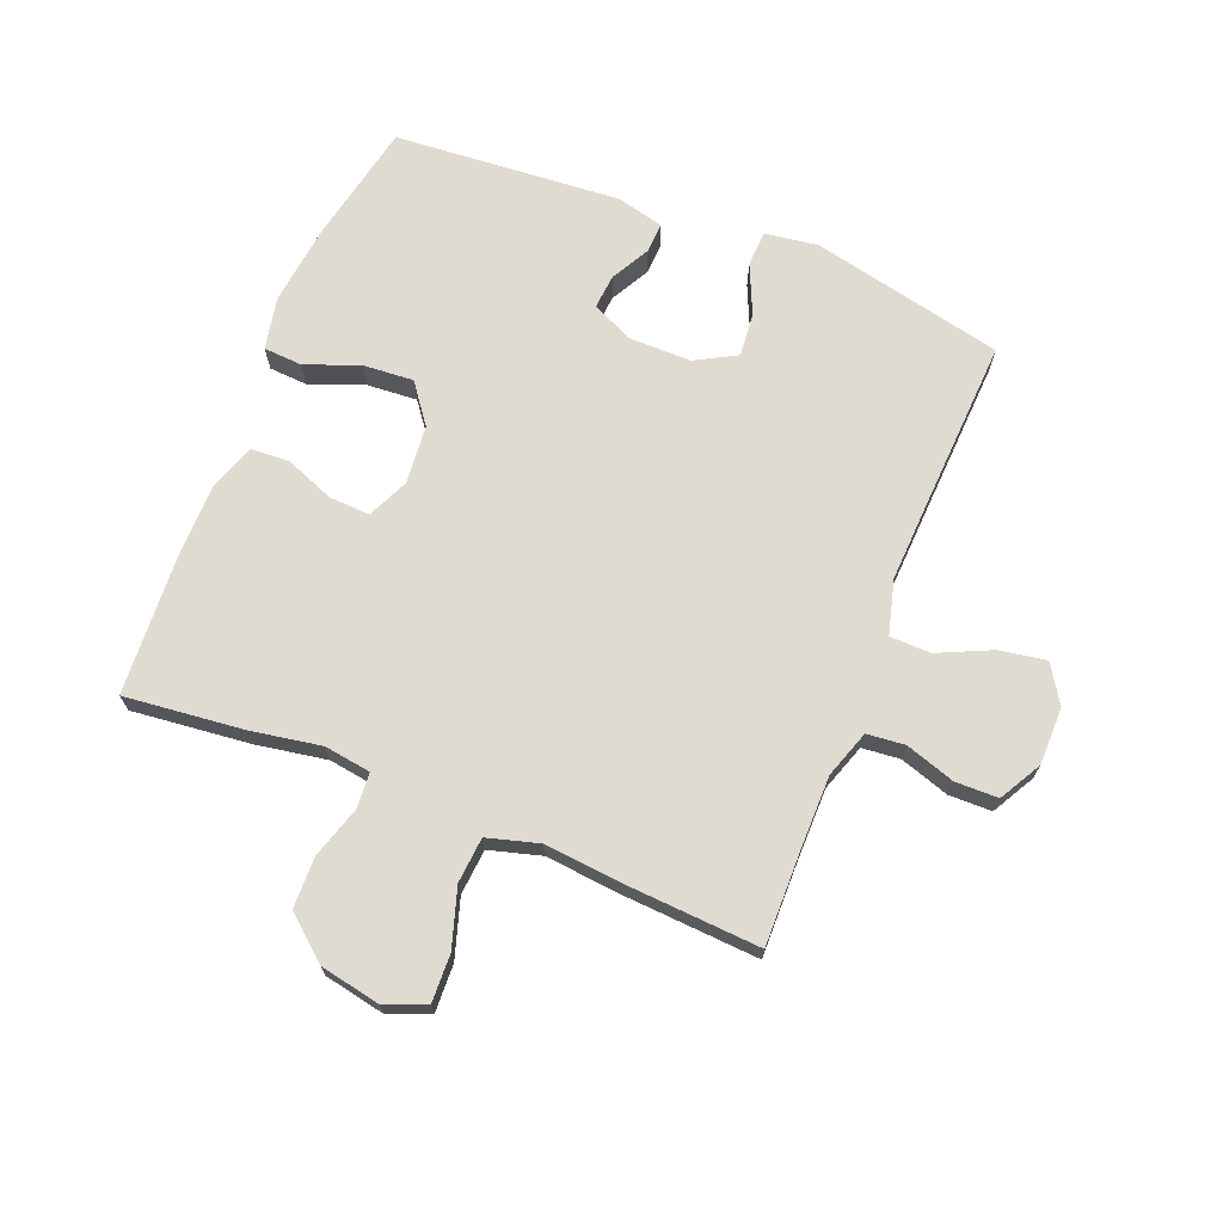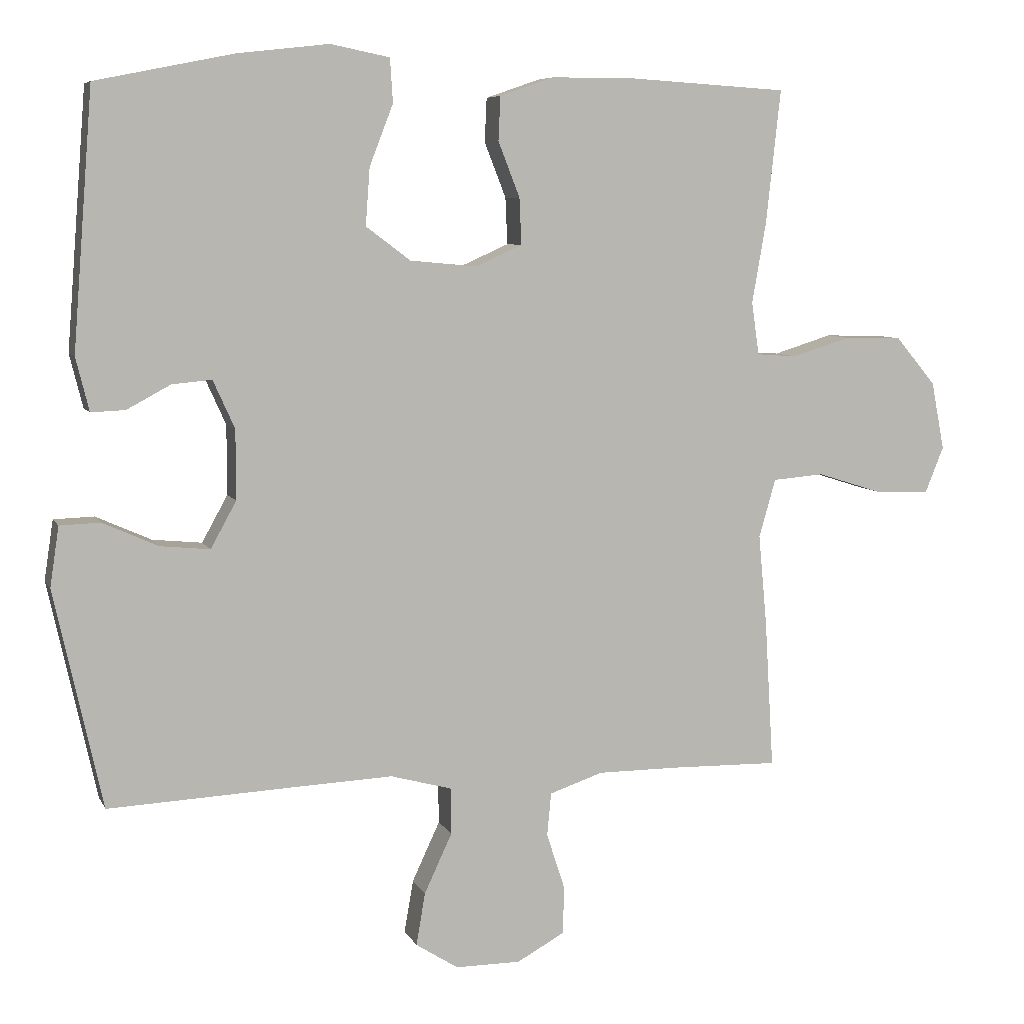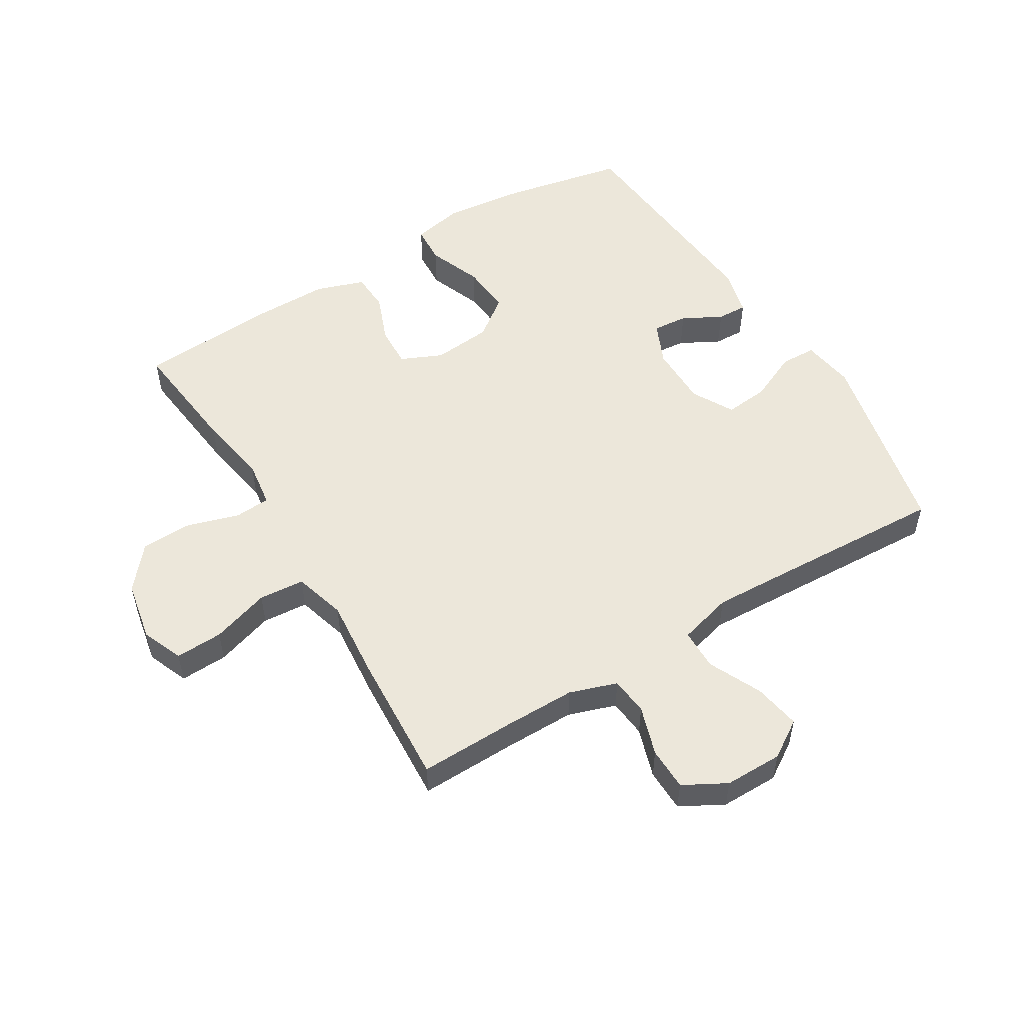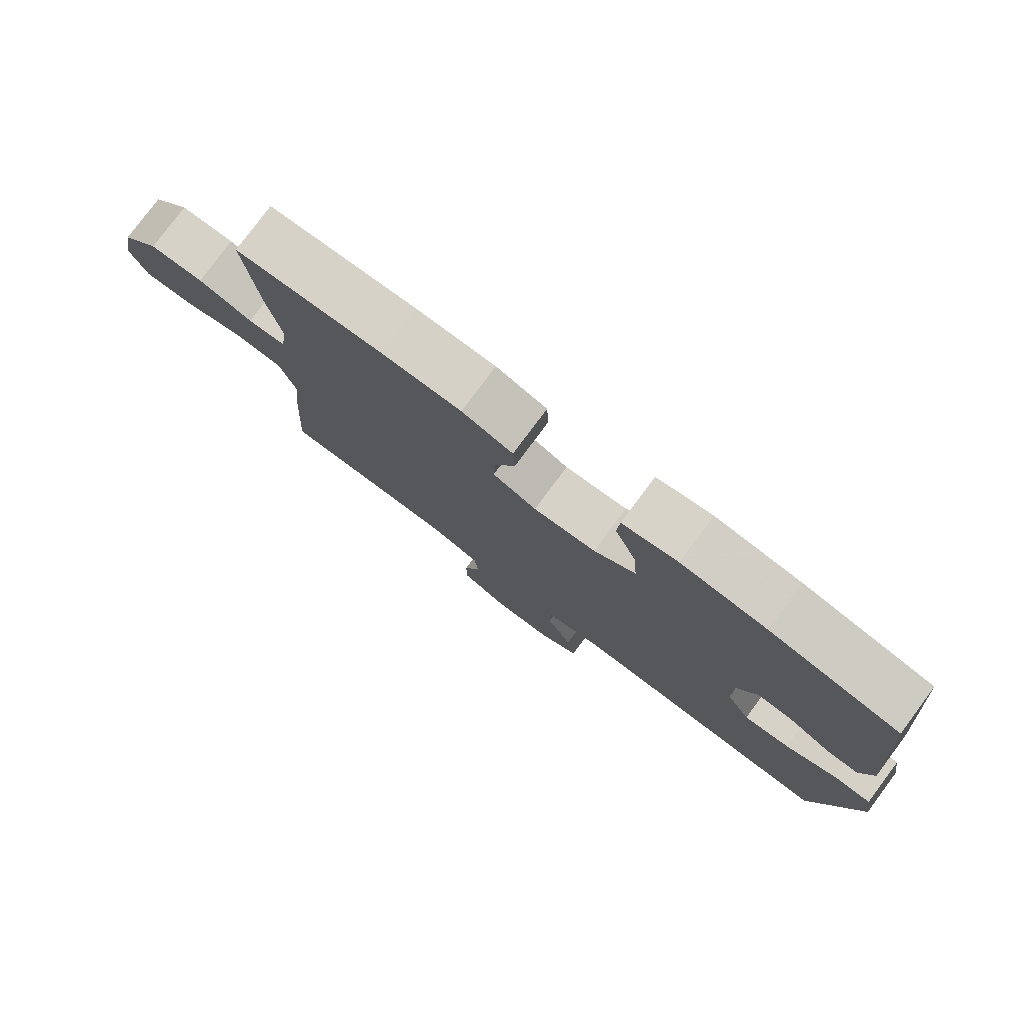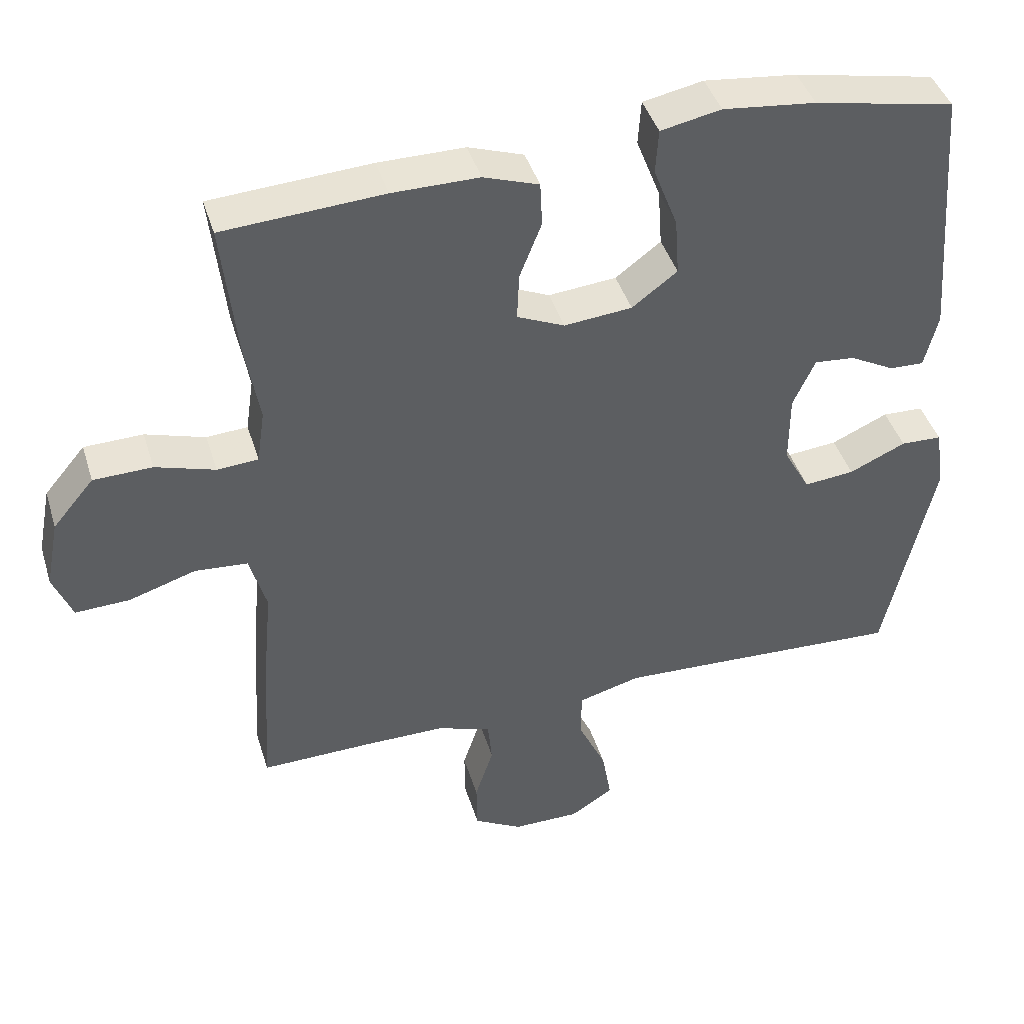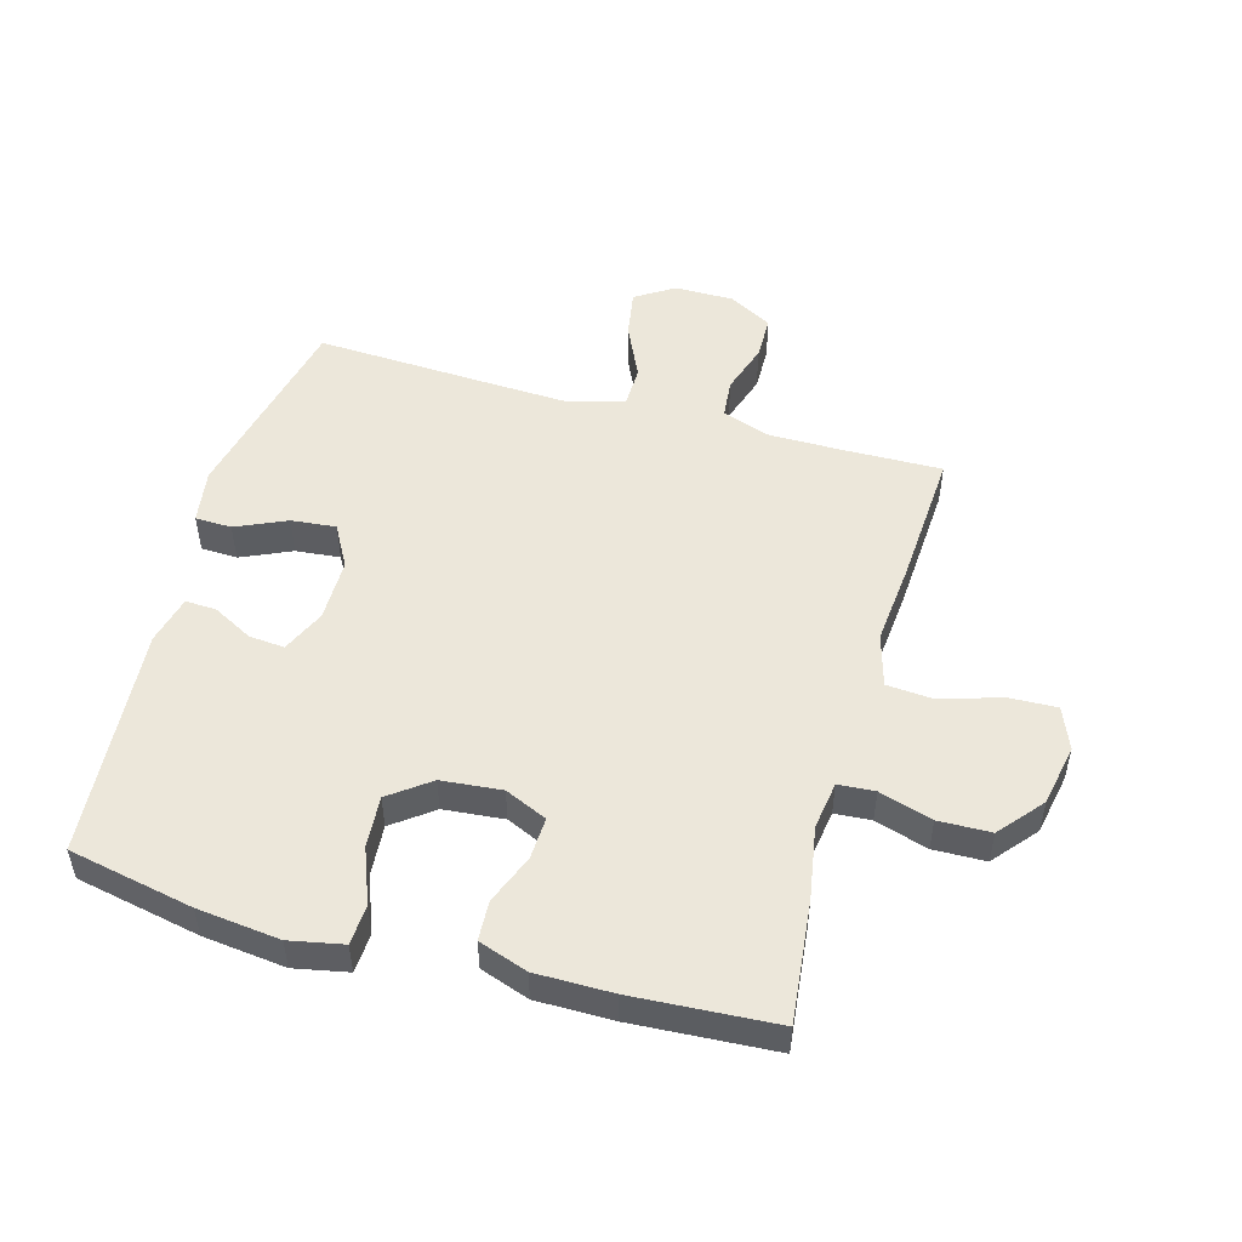
<metadata>
{"format":"obj","ext":"obj","renderer":"f3d","projection":"perspective","resolution":1024,"background":"white","views":[{"elev":69.9,"azim":111.9,"up":"+Y"},{"elev":7.1,"azim":-16.7,"up":"+Z"},{"elev":53.1,"azim":148.6,"up":"+Y"},{"elev":78.9,"azim":-143.3,"up":"+Z"},{"elev":42.6,"azim":163.3,"up":"+Z"},{"elev":51.0,"azim":15.7,"up":"+Y"}]}
</metadata>
<code>
v 0.5 0.07 -0.5
v 0.345 0.07 -0.497
v 0.228 0.07 -0.497
v 0.151 0.07 -0.523
v 0.145 0.07 -0.585
v 0.171 0.07 -0.665
v 0.17 0.07 -0.735
v 0.101 0.07 -0.773
v 0.007 0.07 -0.773
v -0.054 0.07 -0.734
v -0.041 0.07 -0.658
v -0.001 0.07 -0.572
v -0.002 0.07 -0.505
v -0.09 0.07 -0.481
v -0.227 0.07 -0.487
v -0.5 0.07 -0.5
v -0.569 0.07 -0.186
v -0.556 0.07 -0.1
v -0.498 0.07 -0.098
v -0.418 0.07 -0.134
v -0.347 0.07 -0.141
v -0.31 0.07 -0.074
v -0.31 0.07 0.026
v -0.341 0.07 0.095
v -0.398 0.07 0.09
v -0.461 0.07 0.056
v -0.51 0.07 0.054
v -0.529 0.07 0.131
v -0.5 0.07 0.5
v -0.302 0.07 0.54
v -0.171 0.07 0.555
v -0.086 0.07 0.538
v -0.082 0.07 0.475
v -0.116 0.07 0.387
v -0.122 0.07 0.305
v -0.058 0.07 0.257
v 0.038 0.07 0.248
v 0.105 0.07 0.278
v 0.102 0.07 0.345
v 0.071 0.07 0.424
v 0.074 0.07 0.487
v 0.152 0.07 0.514
v 0.274 0.07 0.514
v 0.5 0.07 0.5
v 0.479 0.07 0.307
v 0.459 0.07 0.192
v 0.47 0.07 0.116
v 0.528 0.07 0.112
v 0.612 0.07 0.138
v 0.695 0.07 0.136
v 0.753 0.07 0.067
v 0.772 0.07 -0.031
v 0.745 0.07 -0.098
v 0.668 0.07 -0.095
v 0.573 0.07 -0.065
v 0.499 0.07 -0.071
v 0.475 0.07 -0.155
v 0.487 0.07 -0.284
v 0.5 0 -0.5
v 0.345 0 -0.497
v 0.228 0 -0.497
v 0.151 0 -0.523
v 0.145 0 -0.585
v 0.171 0 -0.665
v 0.17 0 -0.735
v 0.101 0 -0.773
v 0.007 0 -0.773
v -0.054 0 -0.734
v -0.041 0 -0.658
v -0.001 0 -0.572
v -0.002 0 -0.505
v -0.09 0 -0.481
v -0.227 0 -0.487
v -0.5 0 -0.5
v -0.569 0 -0.186
v -0.556 0 -0.1
v -0.498 0 -0.098
v -0.418 0 -0.134
v -0.347 0 -0.141
v -0.31 0 -0.074
v -0.31 0 0.026
v -0.341 0 0.095
v -0.398 0 0.09
v -0.461 0 0.056
v -0.51 0 0.054
v -0.529 0 0.131
v -0.5 0 0.5
v -0.302 0 0.54
v -0.171 0 0.555
v -0.086 0 0.538
v -0.082 0 0.475
v -0.116 0 0.387
v -0.122 0 0.305
v -0.058 0 0.257
v 0.038 0 0.248
v 0.105 0 0.278
v 0.102 0 0.345
v 0.071 0 0.424
v 0.074 0 0.487
v 0.152 0 0.514
v 0.274 0 0.514
v 0.5 0 0.5
v 0.479 0 0.307
v 0.459 0 0.192
v 0.47 0 0.116
v 0.528 0 0.112
v 0.612 0 0.138
v 0.695 0 0.136
v 0.753 0 0.067
v 0.772 0 -0.031
v 0.745 0 -0.098
v 0.668 0 -0.095
v 0.573 0 -0.065
v 0.499 0 -0.071
v 0.475 0 -0.155
v 0.487 0 -0.284
f 57 58 1 2
f 56 57 2 3
f 52 53 54 55
f 52 55 56
f 51 52 56
f 48 49 50 51
f 47 48 51 56
f 43 44 45 46
f 43 46 47
f 39 40 41 42
f 38 39 42 43
f 31 32 33 34
f 31 34 35
f 30 31 35
f 29 30 35
f 28 29 35 36
f 25 26 27 28
f 24 25 28 36
f 17 18 19 20
f 15 16 17 20
f 14 15 20 21
f 13 14 21 22
f 9 10 11 12
f 9 12 13
f 8 9 13
f 5 6 7 8
f 4 5 8 13
f 38 43 47 56
f 37 38 56 3
f 23 24 36 37
f 13 22 23 37
f 3 4 13 37
f 60 59 116 115
f 61 60 115 114
f 113 112 111 110
f 114 113 110
f 114 110 109
f 109 108 107 106
f 114 109 106 105
f 104 103 102 101
f 105 104 101
f 100 99 98 97
f 101 100 97 96
f 92 91 90 89
f 93 92 89
f 93 89 88
f 93 88 87
f 94 93 87 86
f 86 85 84 83
f 94 86 83 82
f 78 77 76 75
f 78 75 74 73
f 79 78 73 72
f 80 79 72 71
f 70 69 68 67
f 71 70 67
f 71 67 66
f 66 65 64 63
f 71 66 63 62
f 114 105 101 96
f 61 114 96 95
f 95 94 82 81
f 95 81 80 71
f 95 71 62 61
f 1 59 60 2
f 2 60 61 3
f 3 61 62 4
f 4 62 63 5
f 5 63 64 6
f 6 64 65 7
f 7 65 66 8
f 8 66 67 9
f 9 67 68 10
f 10 68 69 11
f 11 69 70 12
f 12 70 71 13
f 13 71 72 14
f 14 72 73 15
f 15 73 74 16
f 16 74 75 17
f 17 75 76 18
f 18 76 77 19
f 19 77 78 20
f 20 78 79 21
f 21 79 80 22
f 22 80 81 23
f 23 81 82 24
f 24 82 83 25
f 25 83 84 26
f 26 84 85 27
f 27 85 86 28
f 28 86 87 29
f 29 87 88 30
f 30 88 89 31
f 31 89 90 32
f 32 90 91 33
f 33 91 92 34
f 34 92 93 35
f 35 93 94 36
f 36 94 95 37
f 37 95 96 38
f 38 96 97 39
f 39 97 98 40
f 40 98 99 41
f 41 99 100 42
f 42 100 101 43
f 43 101 102 44
f 44 102 103 45
f 45 103 104 46
f 46 104 105 47
f 47 105 106 48
f 48 106 107 49
f 49 107 108 50
f 50 108 109 51
f 51 109 110 52
f 52 110 111 53
f 53 111 112 54
f 54 112 113 55
f 55 113 114 56
f 56 114 115 57
f 57 115 116 58
f 58 116 59 1

</code>
